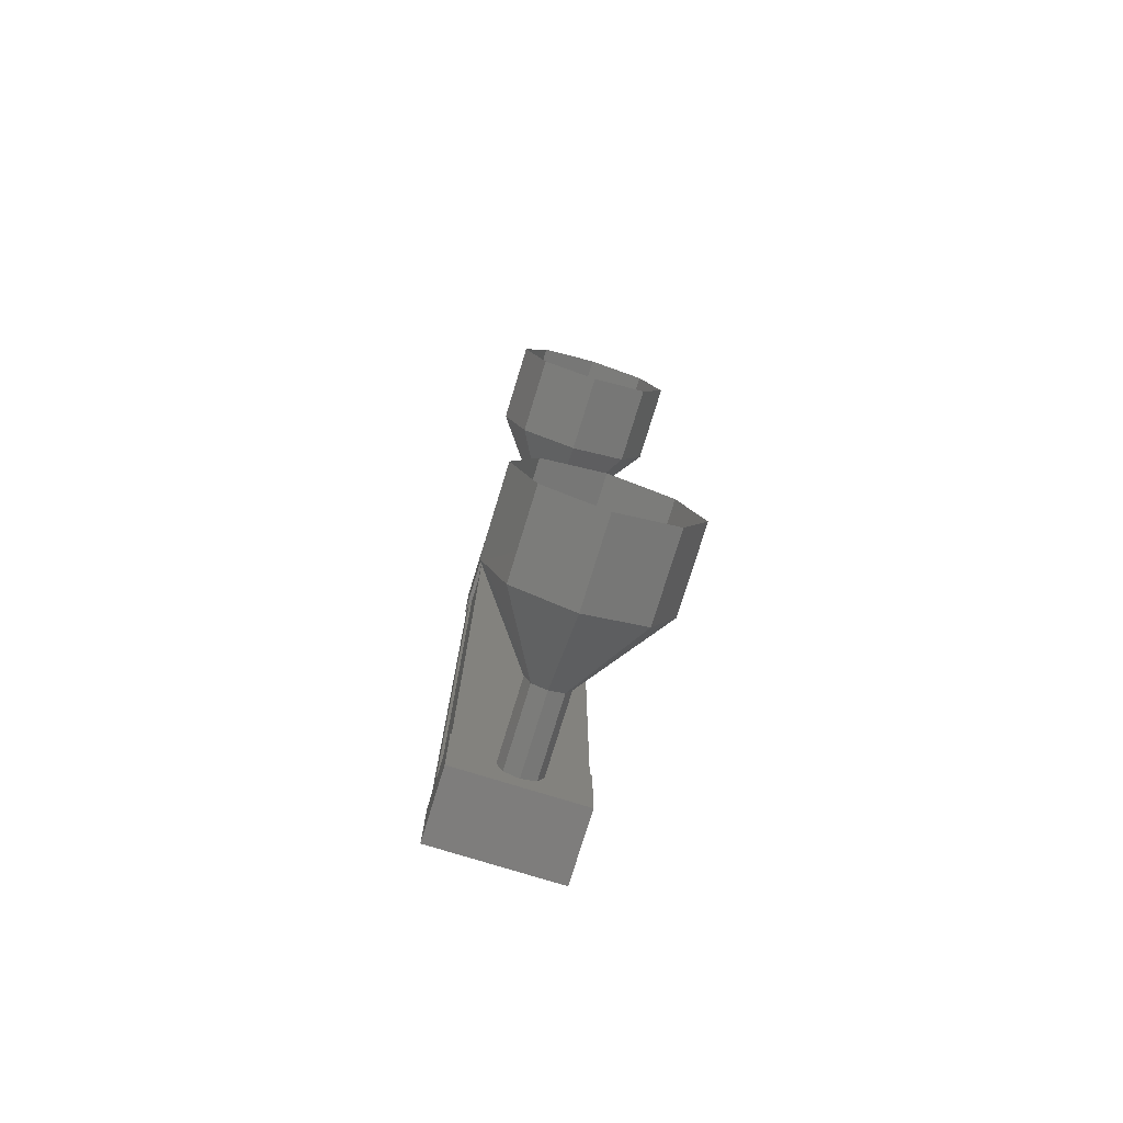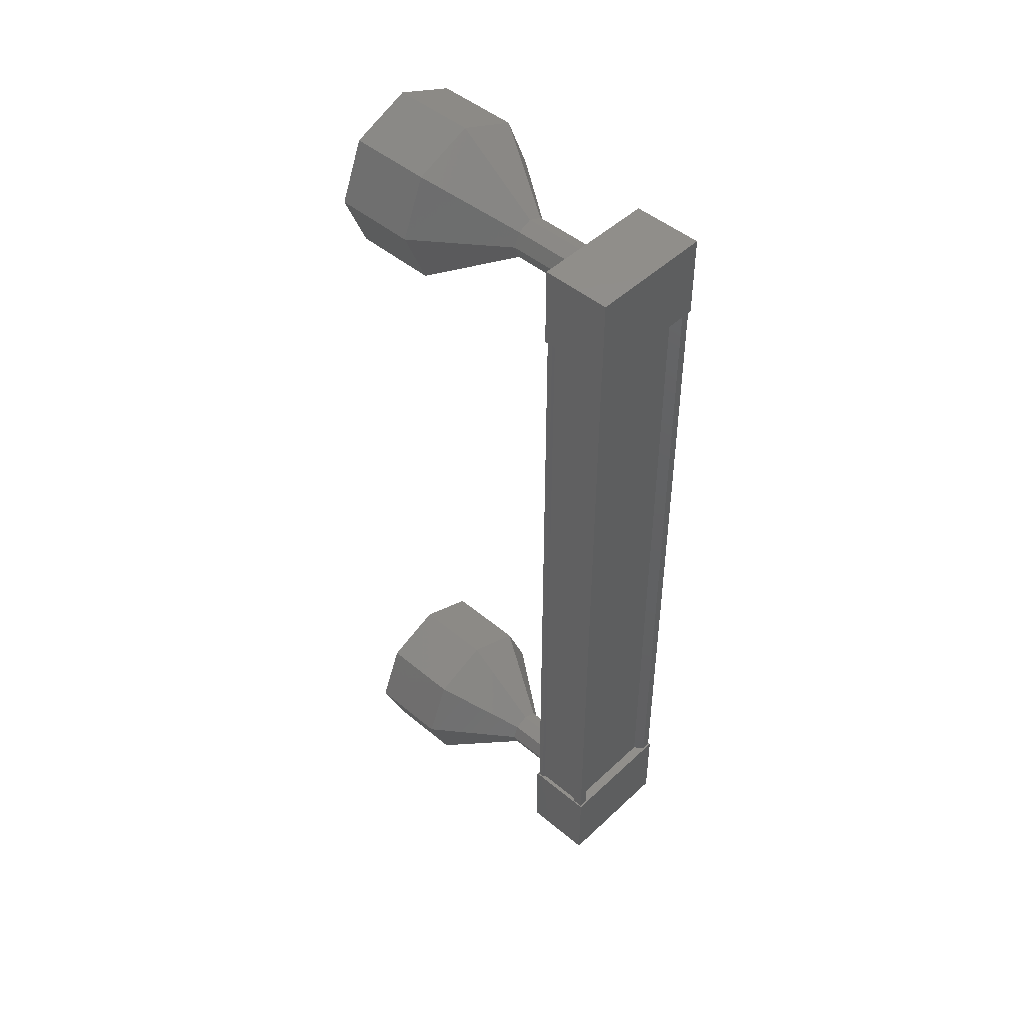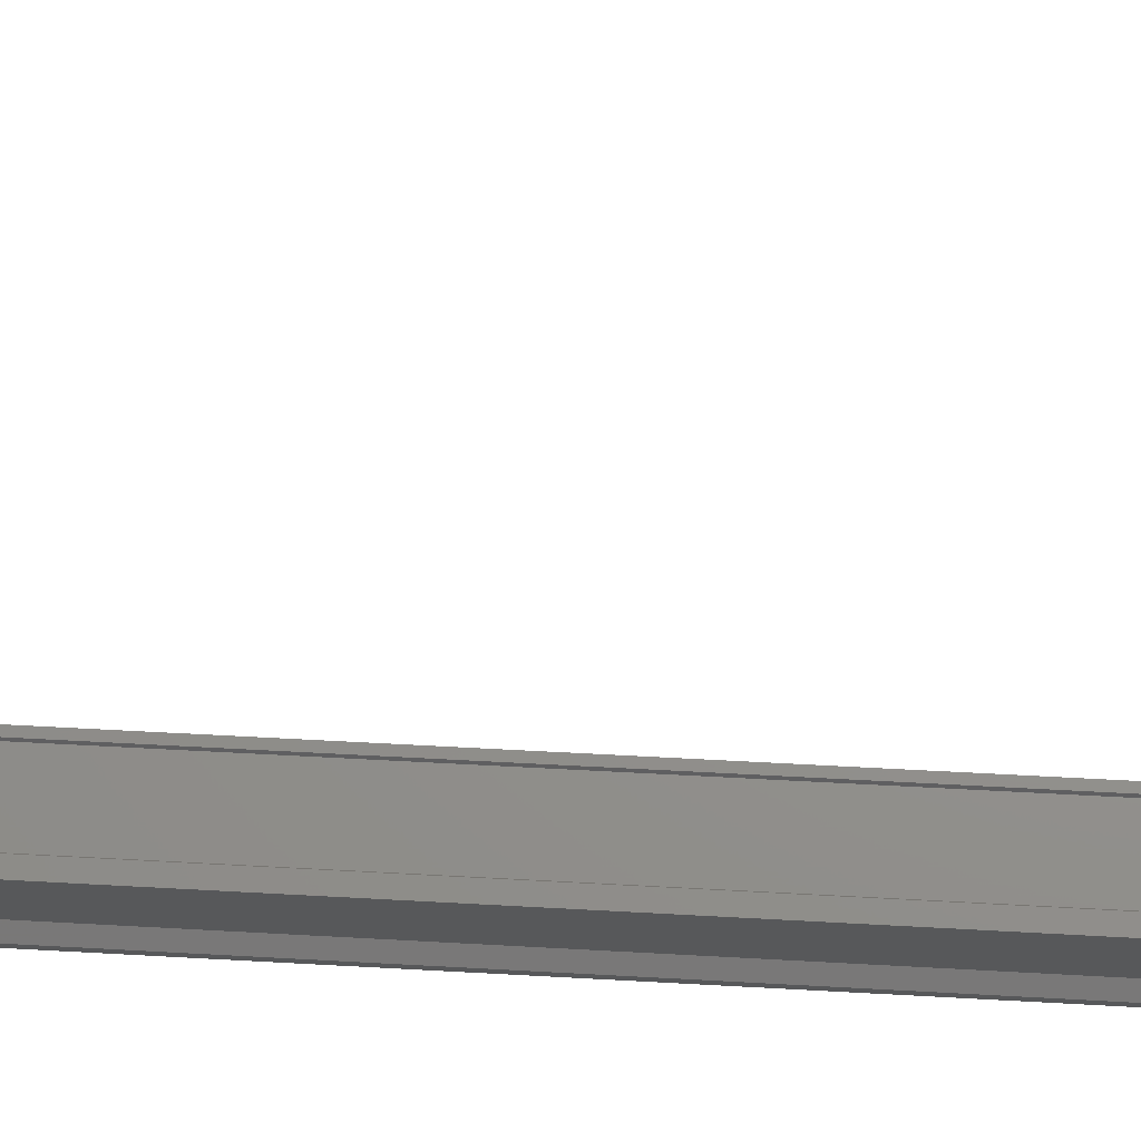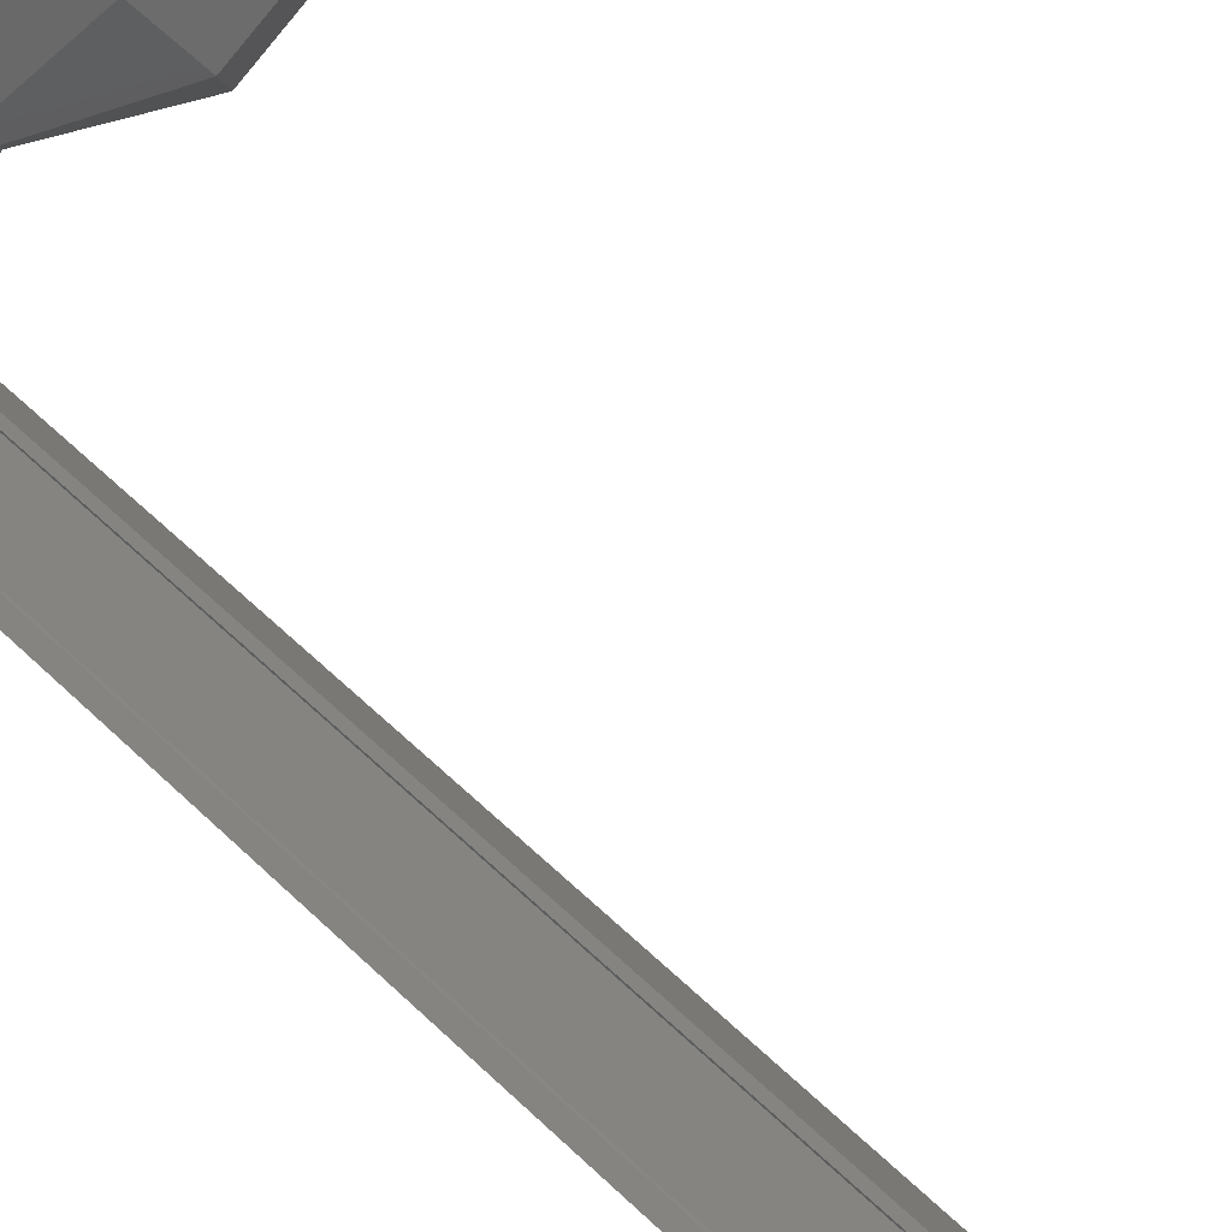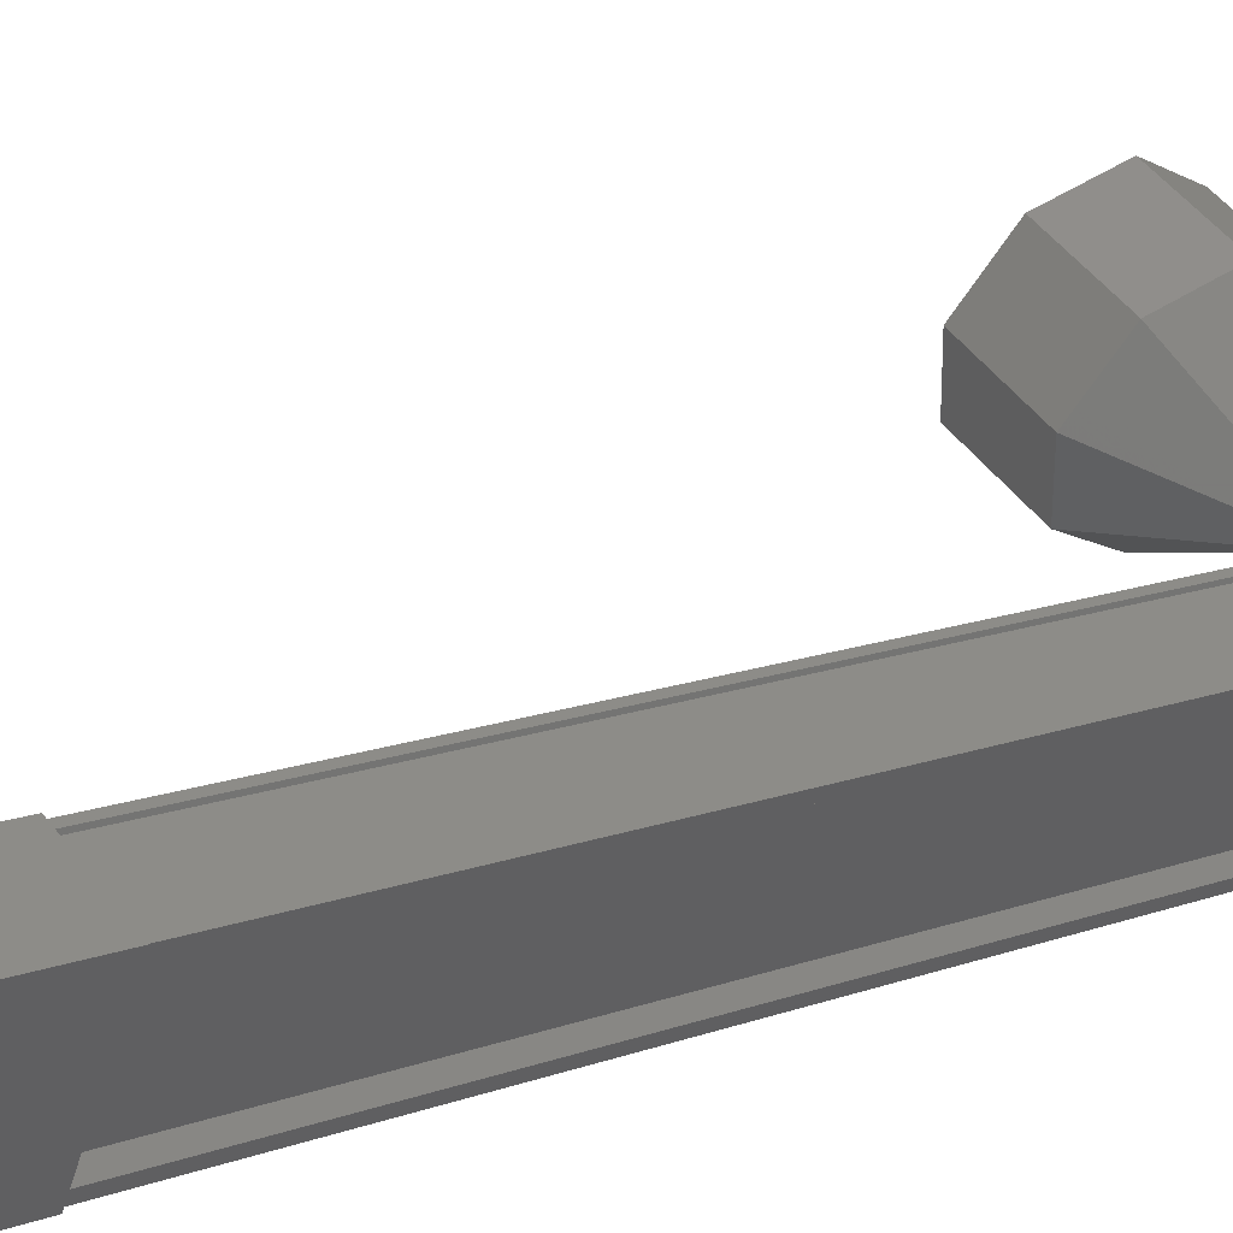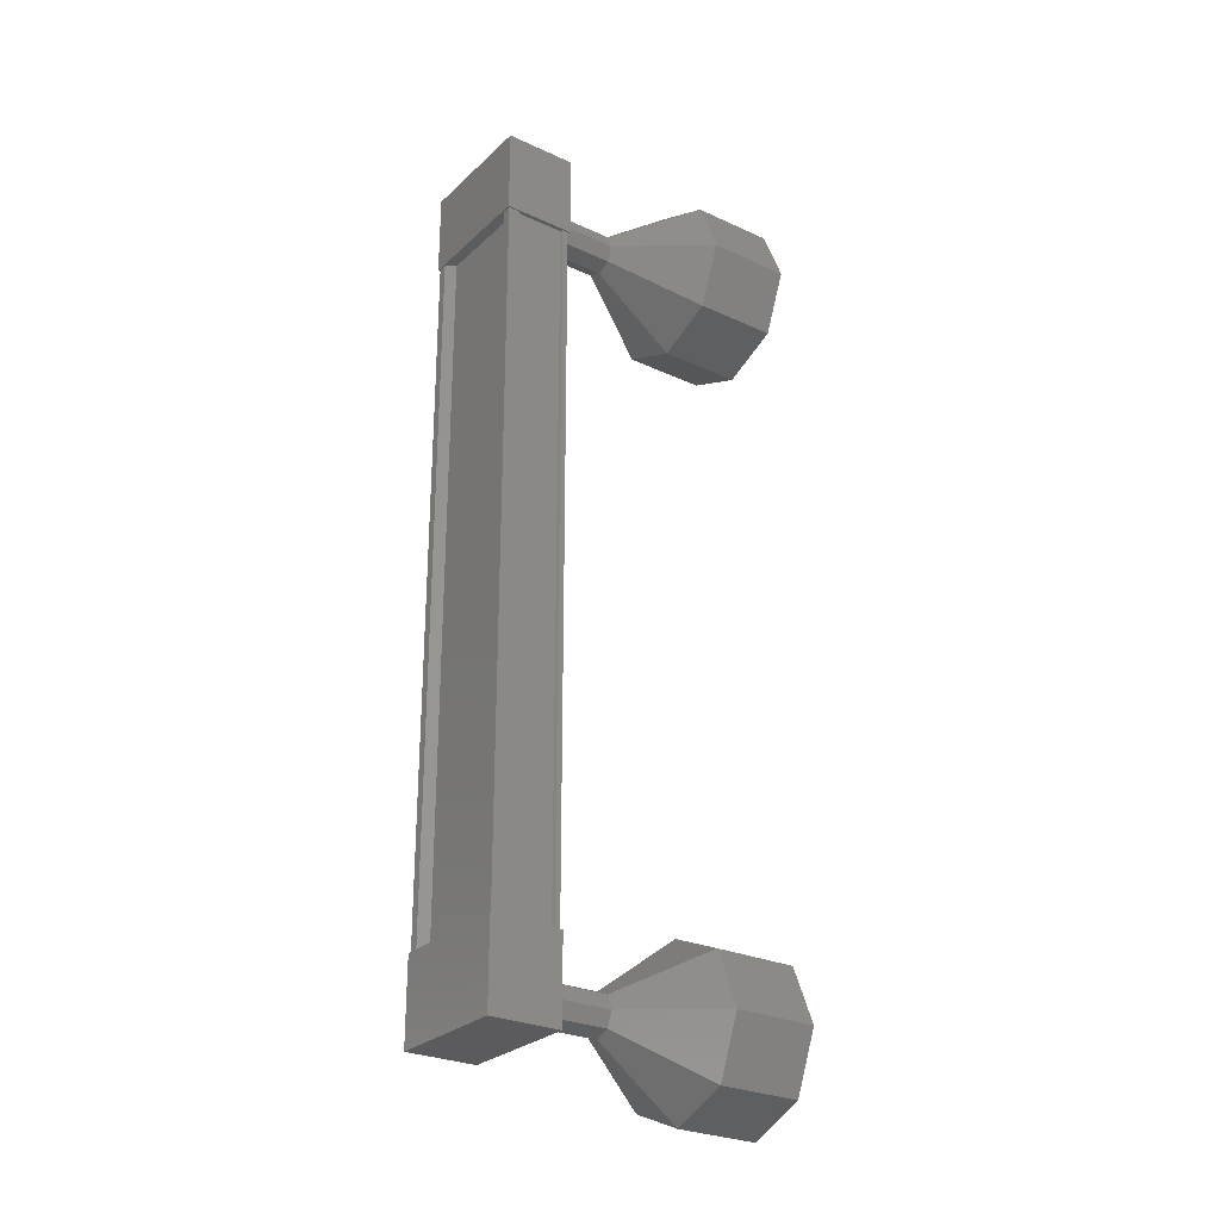
<metadata>
{"format":"stl","ext":"stl","renderer":"f3d","projection":"perspective","resolution":1024,"background":"white","views":[{"elev":-77.4,"azim":99.9,"up":"+Z"},{"elev":47.2,"azim":-109.6,"up":"+Z"},{"elev":44.7,"azim":-86.1,"up":"+Y"},{"elev":55.7,"azim":-44.4,"up":"+Y"},{"elev":13.9,"azim":-129.7,"up":"+Y"},{"elev":-27.1,"azim":-8.6,"up":"+Z"}]}
</metadata>
<code>
# stl→obj: 120 verts, 152 faces
v 428.9 -16.18 42.15
v 428.8 -16.3 42.15
v 428.8 -16.3 51.39
v 428.9 -16.39 51.39
v 428.4 -15.2 51.39
v 428.2 -15.17 51.39
v 428.2 -15.17 42.15
v 428.2 -15.08 51.39
v 428.2 -15.08 42.15
v 428.9 -14.75 51.39
v 428.9 -14.75 42.15
v 428.9 -14.78 51.39
v 428.9 -14.78 42.15
v 428.3 -15.04 42.15
v 428.9 -16.18 51.39
v 428.4 -15.2 42.15
v 428.3 -15.02 42.15
v 428.3 -15.02 51.39
v 428.3 -15.04 51.39
v 428.9 -16.42 51.93
v 428.9 -14.69 51.93
v 428.2 -15.07 51.93
v 428.2 -15.07 50.93
v 428.9 -16.42 50.93
v 428.9 -14.69 50.93
v 429.6 -16.03 50.93
v 429.6 -16.03 51.93
v 428.2 -15.07 42.61
v 428.9 -16.42 42.61
v 428.9 -14.69 42.61
v 429.6 -16.03 42.61
v 429.6 -16.03 41.61
v 428.9 -16.42 41.61
v 428.2 -15.07 41.61
v 428.9 -14.69 41.61
v 428.9 -16.39 42.15
v 429 -16.33 42.15
v 429 -16.33 51.39
v 429 -16.3 42.15
v 429 -16.3 51.39
v 429.5 -16.04 42.15
v 429.5 -16.04 51.39
v 429.5 -16.06 42.15
v 429.5 -16.06 51.39
v 429.6 -16.03 42.15
v 429.6 -16.03 51.39
v 428.9 -14.72 42.15
v 428.9 -14.72 51.39
v 431 -14.48 41.1
v 431.9 -14.03 41.1
v 431.3 -15.11 41.39
v 432.2 -14.66 41.39
v 431.4 -15.37 42.1
v 432.3 -14.92 42.1
v 431.3 -15.11 42.8
v 432.2 -14.66 42.8
v 431 -14.48 43.1
v 431.9 -14.03 43.1
v 430.7 -13.85 42.8
v 431.6 -13.4 42.8
v 430.5 -13.59 42.1
v 431.4 -13.14 42.1
v 430.7 -13.85 41.39
v 431.6 -13.4 41.39
v 430 -14.77 51.62
v 429.2 -15.39 51.7
v 430.1 -14.93 51.7
v 429.3 -15.54 51.62
v 430.2 -15.09 51.62
v 429.3 -15.61 51.45
v 430.2 -15.16 51.45
v 429.3 -15.54 51.27
v 430.2 -15.09 51.27
v 429.2 -15.39 51.2
v 430.1 -14.93 51.2
v 429.1 -15.23 51.27
v 430 -14.77 51.27
v 429.1 -15.16 51.45
v 430 -14.71 51.45
v 429.1 -15.23 51.62
v 431.6 -13.4 52.15
v 431 -14.48 52.45
v 431.9 -14.03 52.45
v 431.3 -15.11 52.15
v 432.2 -14.66 52.15
v 431.4 -15.37 51.45
v 432.3 -14.92 51.45
v 431.3 -15.11 50.74
v 432.2 -14.66 50.74
v 431 -14.48 50.45
v 431.9 -14.03 50.45
v 430.7 -13.85 50.74
v 431.6 -13.4 50.74
v 430.5 -13.59 51.45
v 431.4 -13.14 51.45
v 430.7 -13.85 52.15
v 430.1 -14.94 51.7
v 430.1 -14.94 51.2
v 430 -14.78 51.27
v 430 -14.78 51.62
v 429.2 -15.39 41.85
v 430.1 -14.93 41.85
v 429.3 -15.54 41.92
v 430.2 -15.09 41.92
v 429.3 -15.61 42.1
v 430.2 -15.16 42.1
v 429.3 -15.54 42.27
v 430.2 -15.09 42.27
v 429.2 -15.39 42.35
v 430.1 -14.93 42.35
v 429.1 -15.23 42.27
v 430 -14.77 42.27
v 429.1 -15.16 42.1
v 430 -14.71 42.1
v 429.1 -15.23 41.92
v 430 -14.77 41.92
v 430 -14.78 41.92
v 430.1 -14.94 41.85
v 430.1 -14.94 42.35
v 430 -14.78 42.27
f 1 2 3
f 3 2 4
f 5 6 7
f 7 6 8
f 8 9 7
f 10 11 12
f 12 11 13
f 13 14 12
f 3 15 1
f 1 15 5
f 5 16 1
f 7 16 5
f 9 8 17
f 17 8 18
f 18 14 17
f 19 14 18
f 12 14 19
f 20 21 22
f 22 21 23
f 23 24 22
f 25 24 23
f 26 24 25
f 25 21 26
f 26 21 27
f 27 21 20
f 20 24 27
f 22 24 20
f 28 29 30
f 30 29 31
f 31 32 30
f 29 32 31
f 33 32 29
f 29 34 33
f 33 34 32
f 32 34 35
f 35 30 32
f 34 30 35
f 28 30 34
f 34 29 28
f 2 36 4
f 4 36 37
f 37 38 4
f 39 38 37
f 40 38 39
f 39 41 40
f 40 41 42
f 42 41 43
f 43 44 42
f 45 44 43
f 46 44 45
f 45 47 46
f 46 47 48
f 48 47 10
f 25 23 21
f 24 26 27
f 47 11 10
f 49 50 51
f 51 50 52
f 52 53 51
f 54 53 52
f 55 53 54
f 54 56 55
f 55 56 57
f 57 56 58
f 58 59 57
f 60 59 58
f 61 59 60
f 60 62 61
f 61 62 63
f 63 62 64
f 64 49 63
f 50 49 64
f 65 66 67
f 67 66 68
f 68 69 67
f 70 69 68
f 71 69 70
f 70 72 71
f 71 72 73
f 73 72 74
f 74 75 73
f 76 75 74
f 77 75 76
f 76 78 77
f 77 78 79
f 79 78 80
f 80 65 79
f 66 65 80
f 81 82 83
f 83 82 84
f 84 85 83
f 86 85 84
f 87 85 86
f 86 88 87
f 87 88 89
f 89 88 90
f 90 91 89
f 92 91 90
f 93 91 92
f 92 94 93
f 93 94 95
f 95 94 96
f 96 81 95
f 82 81 96
f 96 97 82
f 82 97 69
f 69 84 82
f 71 84 69
f 86 84 71
f 71 73 86
f 86 73 88
f 88 73 98
f 98 90 88
f 99 90 98
f 92 90 99
f 99 79 92
f 92 79 94
f 94 79 100
f 100 96 94
f 97 96 100
f 101 102 103
f 103 102 104
f 104 105 103
f 106 105 104
f 107 105 106
f 106 108 107
f 107 108 109
f 109 108 110
f 110 111 109
f 112 111 110
f 113 111 112
f 112 114 113
f 113 114 115
f 115 114 116
f 116 101 115
f 102 101 116
f 117 63 118
f 118 63 49
f 49 104 118
f 51 104 49
f 106 104 51
f 51 53 106
f 106 53 108
f 108 53 55
f 55 119 108
f 57 119 55
f 120 119 57
f 57 59 120
f 120 59 114
f 114 59 61
f 61 117 114
f 63 117 61

</code>
